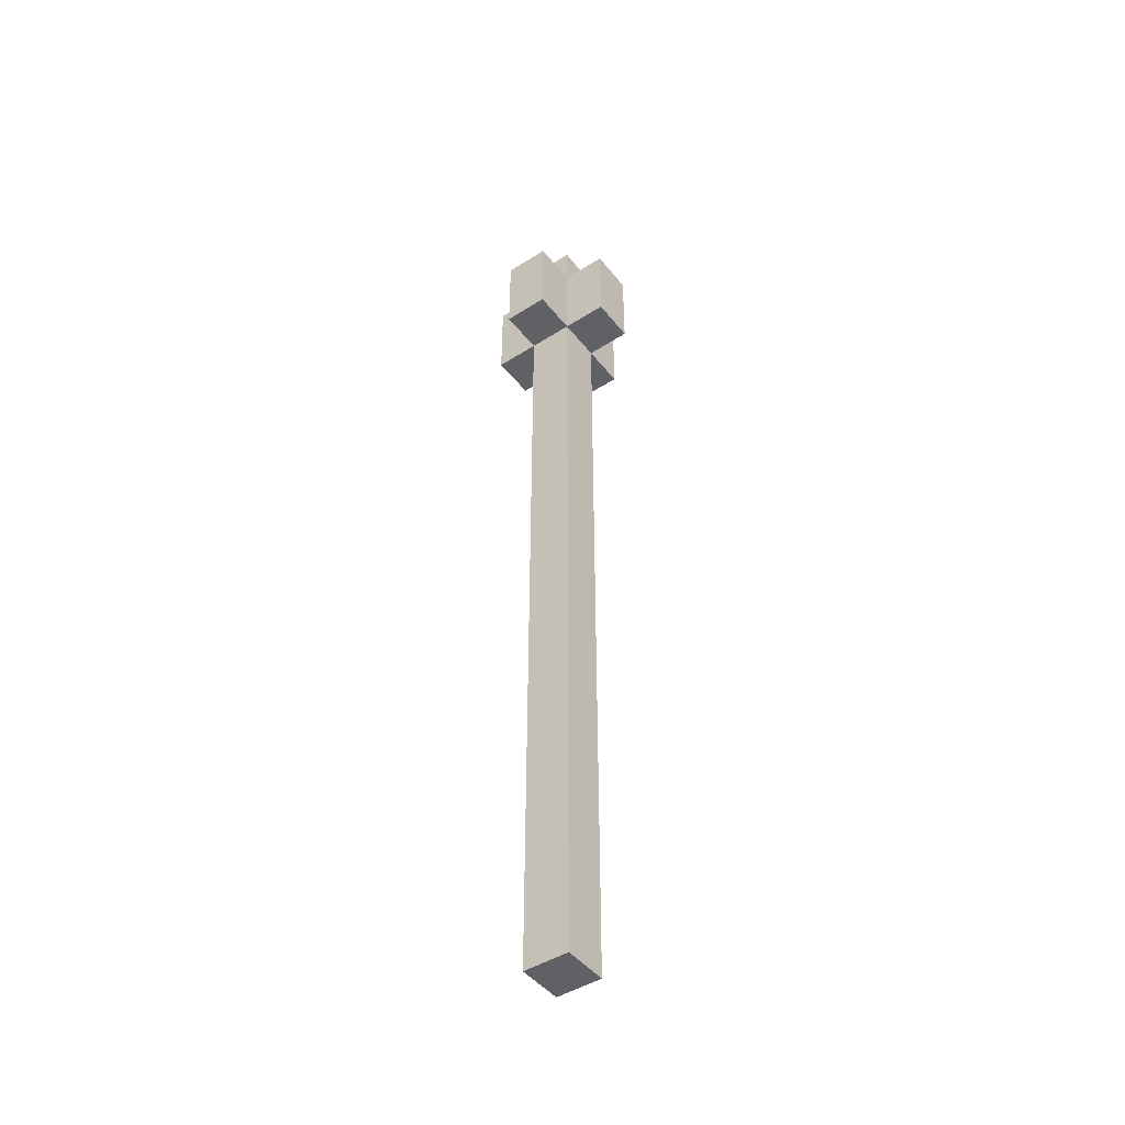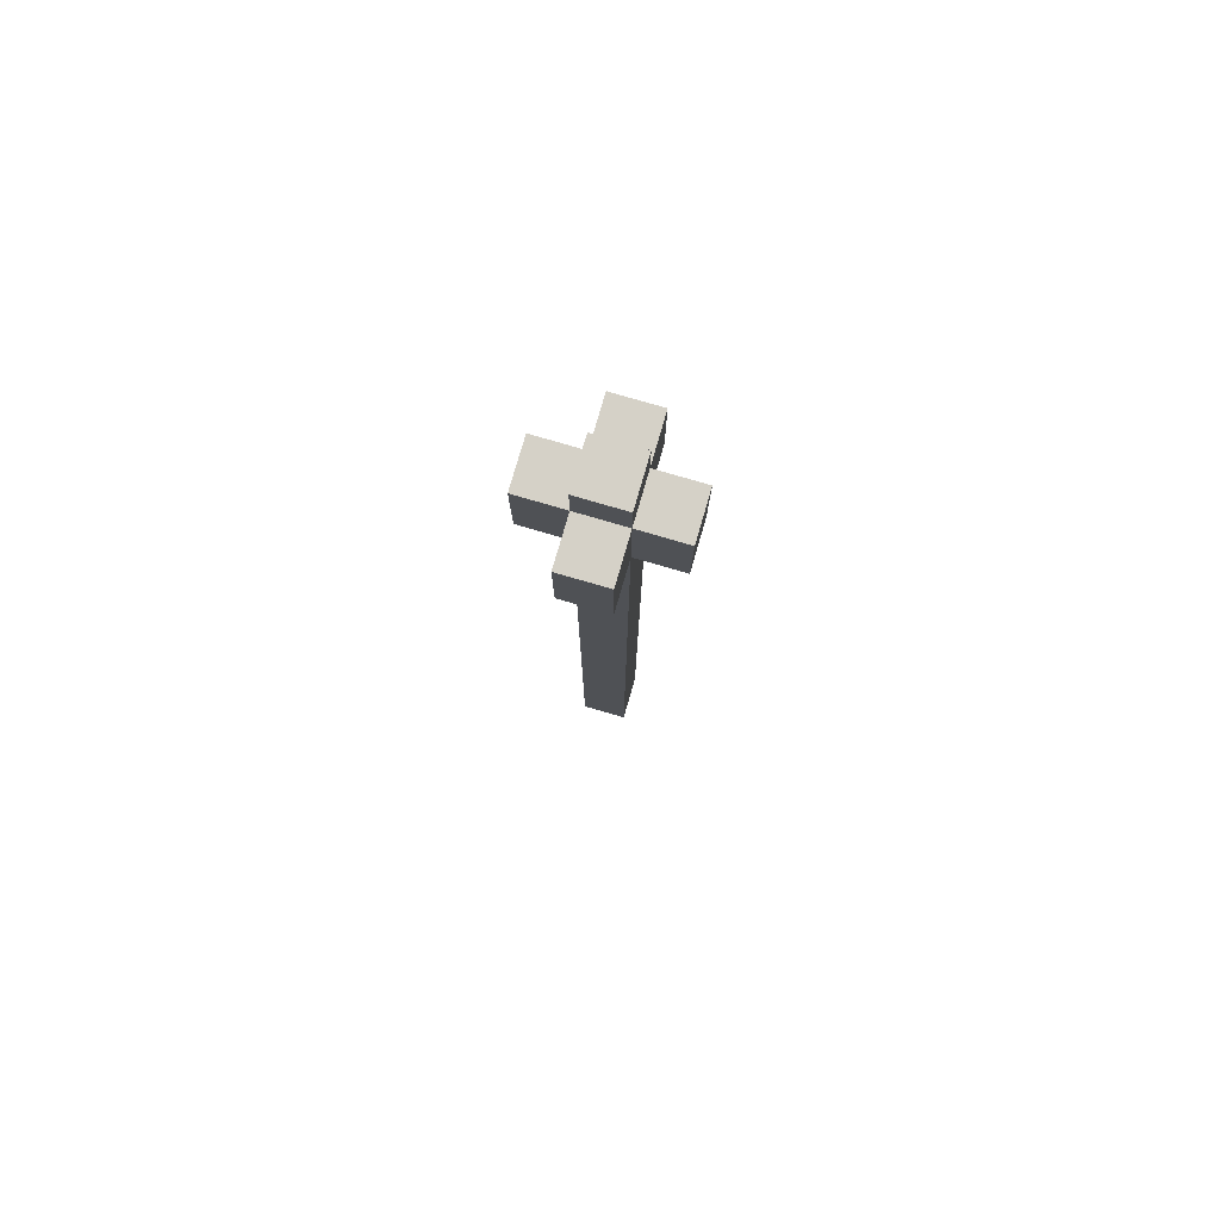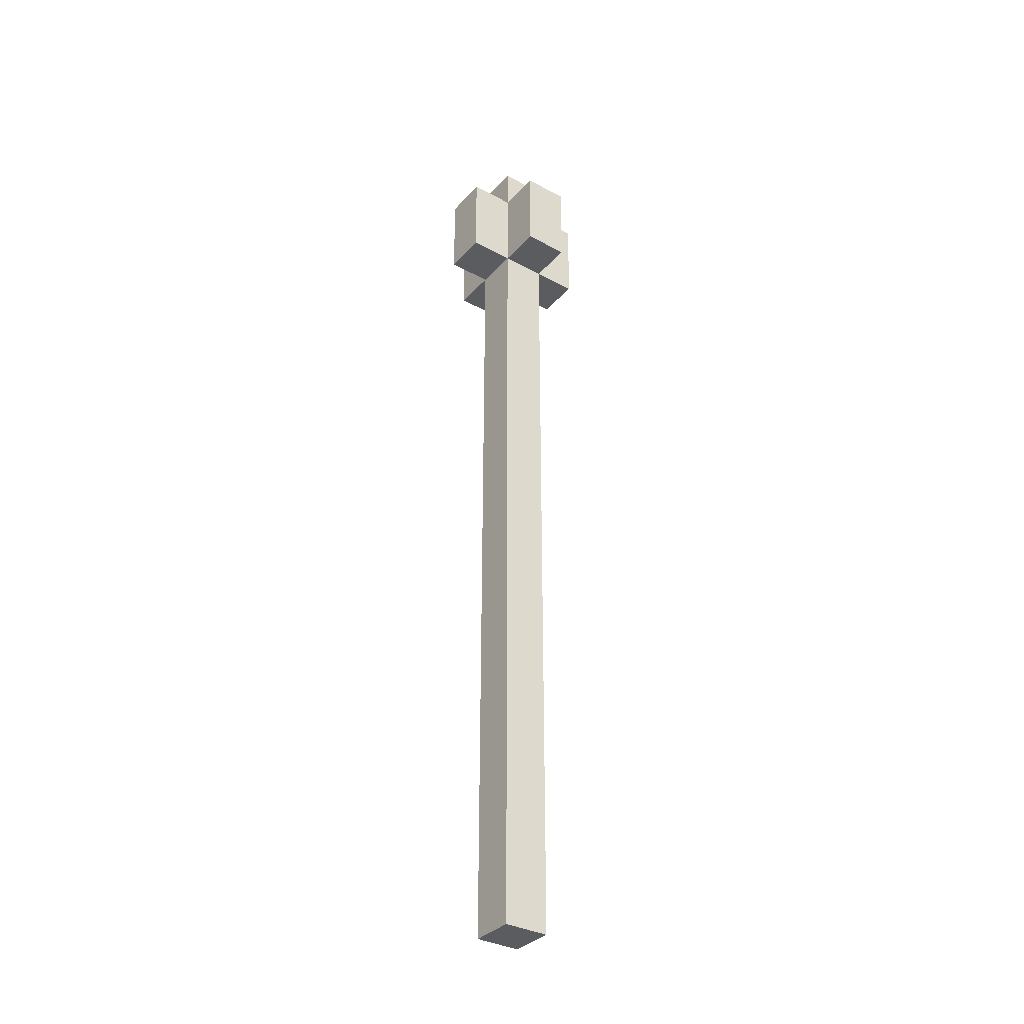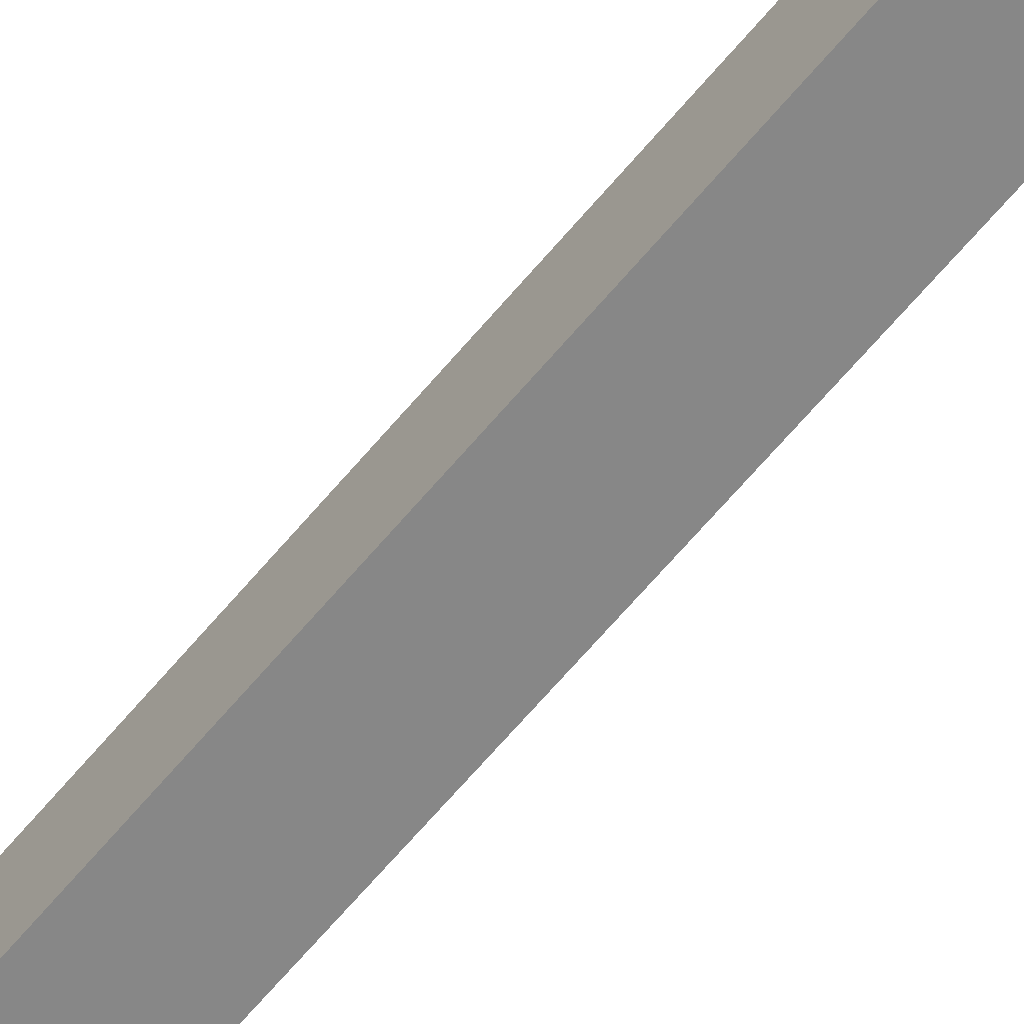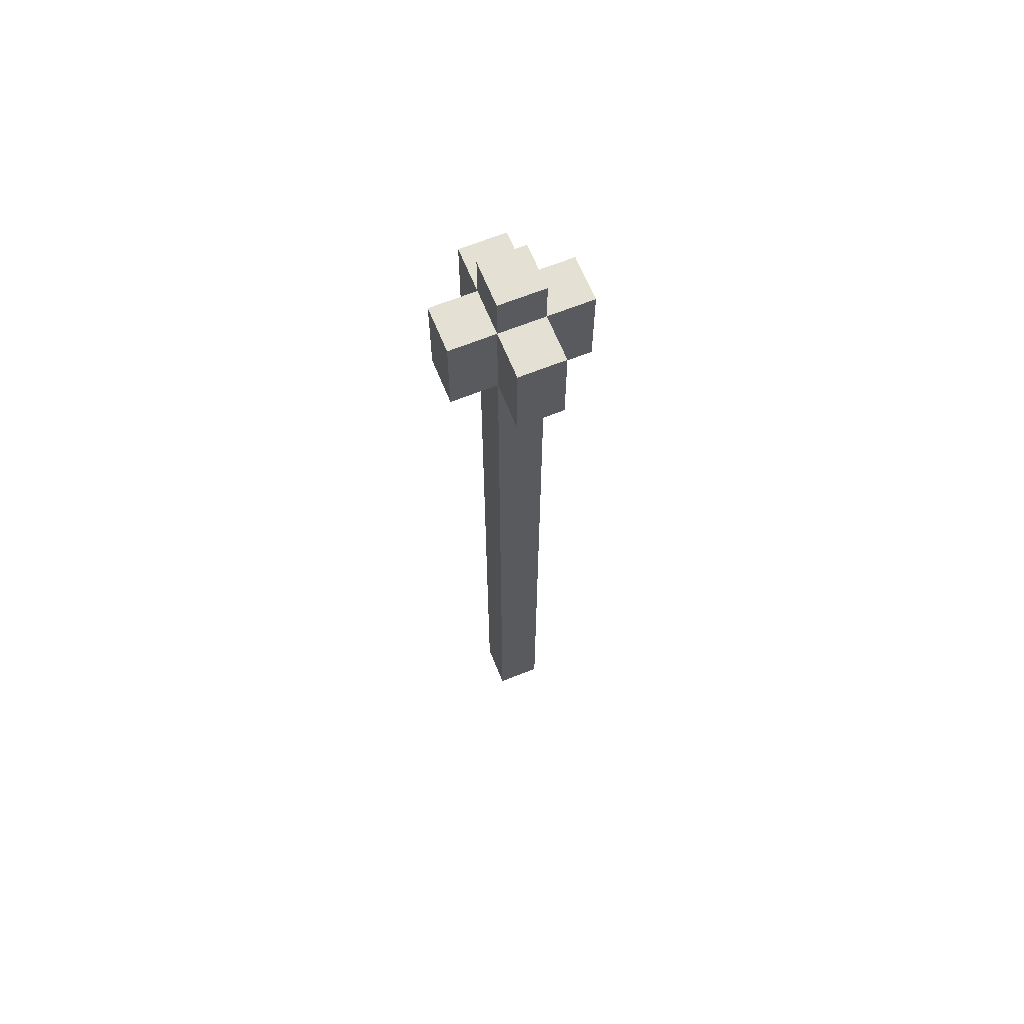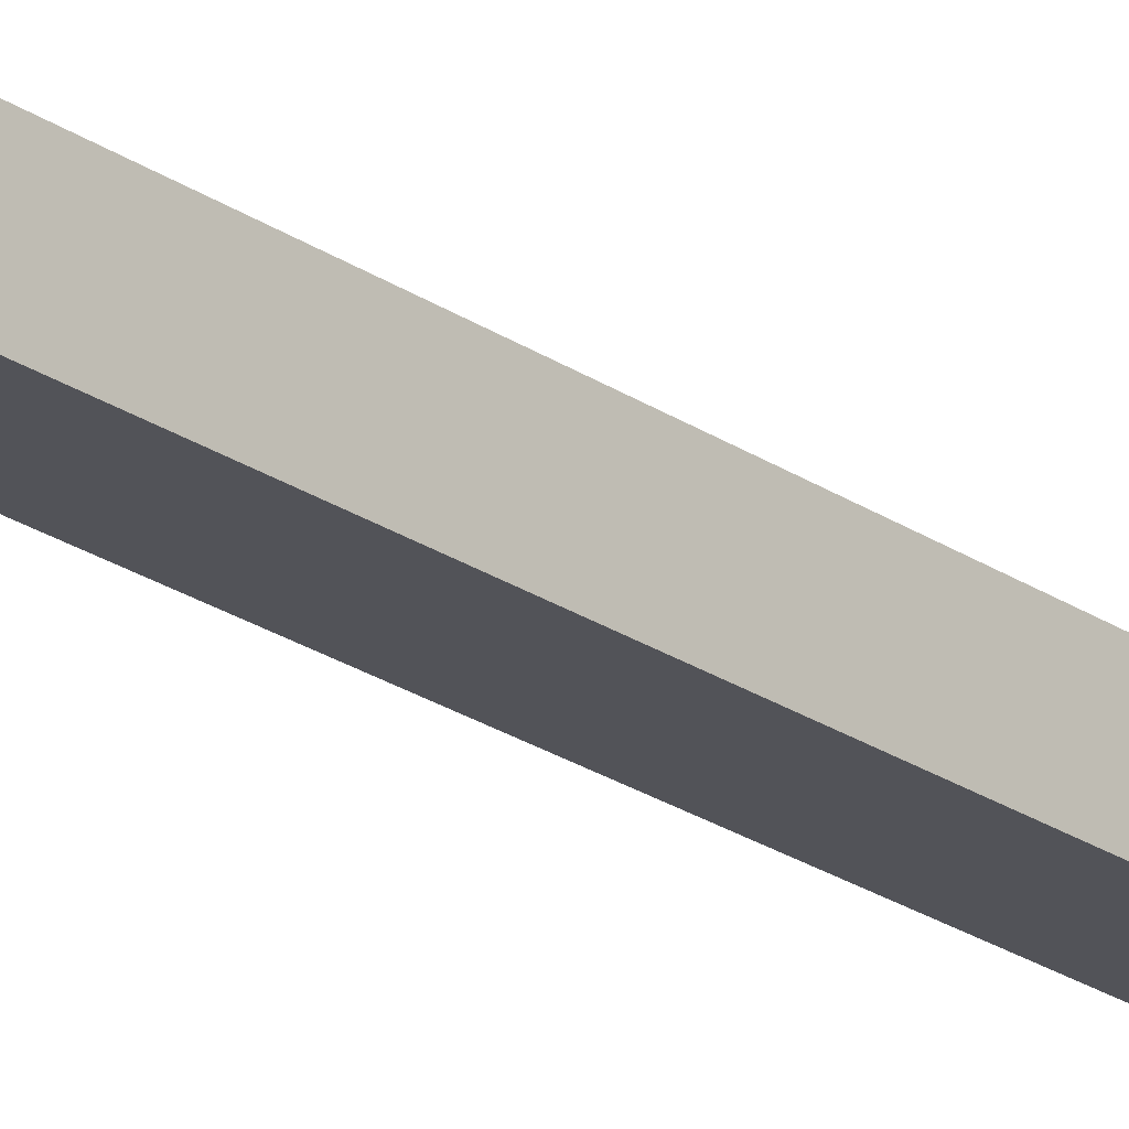
<metadata>
{"format":"obj","ext":"obj","renderer":"f3d","projection":"perspective","resolution":1024,"background":"white","views":[{"elev":-46.1,"azim":36.0,"up":"+Y"},{"elev":78.7,"azim":-73.8,"up":"+Y"},{"elev":-34.8,"azim":-125.7,"up":"+Y"},{"elev":-62.3,"azim":140.8,"up":"+Z"},{"elev":65.7,"azim":-22.0,"up":"+Y"},{"elev":-22.6,"azim":-139.7,"up":"+Z"}]}
</metadata>
<code>
o mace_3
v -0.6 3.1 0.4
v -0.6 2.9 0.4
v -0.5 3.1 0.4
v -0.5 2.9 0.4
v -0.7 3.1 0.5
v -0.7 2.9 0.5
v -0.6 3.2 0.5
v -0.6 3.1 0.5
v -0.6 2.9 0.5
v -0.6 2.8 0.5
v -0.6 2.5 0.5
v -0.6 2.3 0.5
v -0.6 2.2 0.5
v -0.6 2 0.5
v -0.6 1.4 0.5
v -0.6 1.2 0.5
v -0.6 1.1 0.5
v -0.5 3.2 0.5
v -0.5 3.1 0.5
v -0.5 2.9 0.5
v -0.5 2.8 0.5
v -0.5 2.5 0.5
v -0.5 2.3 0.5
v -0.5 2.2 0.5
v -0.5 2 0.5
v -0.5 1.4 0.5
v -0.5 1.2 0.5
v -0.5 1.1 0.5
v -0.4 3.1 0.5
v -0.4 2.9 0.5
v -0.7 3.1 0.6
v -0.7 2.9 0.6
v -0.6 3.2 0.6
v -0.6 3.1 0.6
v -0.6 2.9 0.6
v -0.6 2.8 0.6
v -0.6 2.5 0.6
v -0.6 2.3 0.6
v -0.6 2.2 0.6
v -0.6 2 0.6
v -0.6 1.4 0.6
v -0.6 1.2 0.6
v -0.6 1.1 0.6
v -0.5 3.2 0.6
v -0.5 3.1 0.6
v -0.5 2.9 0.6
v -0.5 2.8 0.6
v -0.5 2.5 0.6
v -0.5 2.3 0.6
v -0.5 2.2 0.6
v -0.5 2 0.6
v -0.5 1.4 0.6
v -0.5 1.2 0.6
v -0.5 1.1 0.6
v -0.4 3.1 0.6
v -0.4 2.9 0.6
v -0.6 3.1 0.7
v -0.6 2.9 0.7
v -0.5 3.1 0.7
v -0.5 2.9 0.7
v -0.6 3.2 0.5
v -0.5 3.2 0.5
v -0.6 3.2 0.6
v -0.5 3.2 0.6
v -0.6 3.1 0.4
v -0.5 3.1 0.4
v -0.7 3.1 0.5
v -0.6 3.1 0.5
v -0.5 3.1 0.5
v -0.4 3.1 0.5
v -0.7 3.1 0.6
v -0.6 3.1 0.6
v -0.5 3.1 0.6
v -0.4 3.1 0.6
v -0.6 3.1 0.7
v -0.5 3.1 0.7
v -0.6 2.9 0.4
v -0.5 2.9 0.4
v -0.7 2.9 0.5
v -0.6 2.9 0.5
v -0.5 2.9 0.5
v -0.4 2.9 0.5
v -0.7 2.9 0.6
v -0.6 2.9 0.6
v -0.5 2.9 0.6
v -0.4 2.9 0.6
v -0.6 2.9 0.7
v -0.5 2.9 0.7
v -0.6 1.1 0.5
v -0.5 1.1 0.5
v -0.6 1.1 0.6
v -0.5 1.1 0.6
v -0.7 3.1 0.5
v -0.7 3.1 0.6
v -0.7 2.9 0.5
v -0.7 2.9 0.6
v -0.6 3.2 0.5
v -0.6 3.2 0.6
v -0.6 3.1 0.4
v -0.6 3.1 0.5
v -0.6 3.1 0.6
v -0.6 3.1 0.7
v -0.6 2.9 0.4
v -0.6 2.9 0.5
v -0.6 2.9 0.6
v -0.6 2.9 0.7
v -0.6 2.8 0.5
v -0.6 2.8 0.6
v -0.6 2.5 0.5
v -0.6 2.5 0.6
v -0.6 2.3 0.5
v -0.6 2.3 0.6
v -0.6 2.2 0.5
v -0.6 2.2 0.6
v -0.6 2 0.5
v -0.6 2 0.6
v -0.6 1.4 0.5
v -0.6 1.4 0.6
v -0.6 1.2 0.5
v -0.6 1.2 0.6
v -0.6 1.1 0.5
v -0.6 1.1 0.6
v -0.5 3.2 0.5
v -0.5 3.2 0.6
v -0.5 3.1 0.4
v -0.5 3.1 0.5
v -0.5 3.1 0.6
v -0.5 3.1 0.7
v -0.5 2.9 0.4
v -0.5 2.9 0.5
v -0.5 2.9 0.6
v -0.5 2.9 0.7
v -0.5 2.8 0.5
v -0.5 2.8 0.6
v -0.5 2.5 0.5
v -0.5 2.5 0.6
v -0.5 2.3 0.5
v -0.5 2.3 0.6
v -0.5 2.2 0.5
v -0.5 2.2 0.6
v -0.5 2 0.5
v -0.5 2 0.6
v -0.5 1.4 0.5
v -0.5 1.4 0.6
v -0.5 1.2 0.5
v -0.5 1.2 0.6
v -0.5 1.1 0.5
v -0.5 1.1 0.6
v -0.4 3.1 0.5
v -0.4 3.1 0.6
v -0.4 2.9 0.5
v -0.4 2.9 0.6
f 3 2 1
f 4 2 3
f 8 6 5
f 9 6 8
f 18 8 7
f 19 8 18
f 20 10 9
f 21 11 10
f 21 10 20
f 22 12 11
f 22 11 21
f 23 13 12
f 23 12 22
f 24 14 13
f 24 13 23
f 25 15 14
f 25 14 24
f 26 16 15
f 26 15 25
f 27 17 16
f 27 16 26
f 28 17 27
f 29 20 19
f 30 20 29
f 31 32 34
f 34 32 35
f 33 34 44
f 44 34 45
f 35 36 46
f 36 37 47
f 46 36 47
f 37 38 48
f 47 37 48
f 38 39 49
f 48 38 49
f 39 40 50
f 49 39 50
f 40 41 51
f 50 40 51
f 41 42 52
f 51 41 52
f 42 43 53
f 52 42 53
f 53 43 54
f 45 46 55
f 55 46 56
f 57 58 59
f 59 58 60
f 63 62 61
f 64 62 63
f 68 66 65
f 69 66 68
f 71 68 67
f 72 68 71
f 73 70 69
f 74 70 73
f 75 73 72
f 76 73 75
f 77 78 80
f 80 78 81
f 79 80 83
f 83 80 84
f 81 82 85
f 85 82 86
f 84 85 87
f 87 85 88
f 89 90 91
f 91 90 92
f 95 94 93
f 96 94 95
f 100 98 97
f 101 98 100
f 103 100 99
f 104 100 103
f 105 102 101
f 106 102 105
f 107 105 104
f 108 105 107
f 109 108 107
f 110 108 109
f 111 110 109
f 112 110 111
f 113 112 111
f 114 112 113
f 115 114 113
f 116 114 115
f 117 116 115
f 118 116 117
f 119 118 117
f 120 118 119
f 121 120 119
f 122 120 121
f 123 124 126
f 126 124 127
f 125 126 129
f 129 126 130
f 127 128 131
f 131 128 132
f 130 131 133
f 133 131 134
f 133 134 135
f 135 134 136
f 135 136 137
f 137 136 138
f 137 138 139
f 139 138 140
f 139 140 141
f 141 140 142
f 141 142 143
f 143 142 144
f 143 144 145
f 145 144 146
f 145 146 147
f 147 146 148
f 149 150 151
f 151 150 152

</code>
